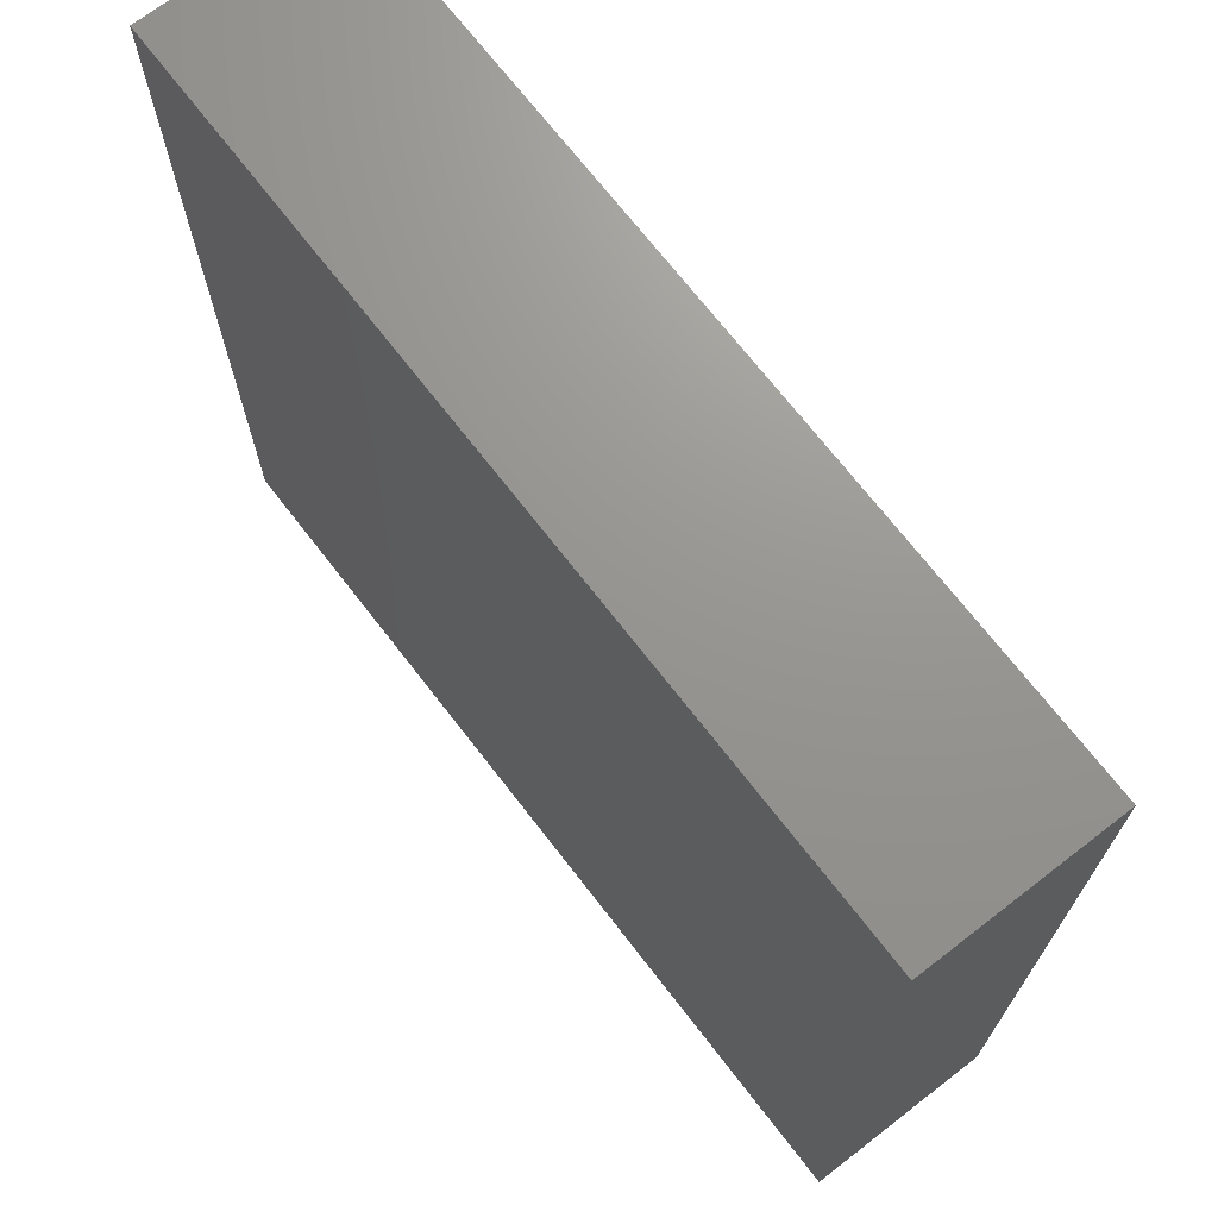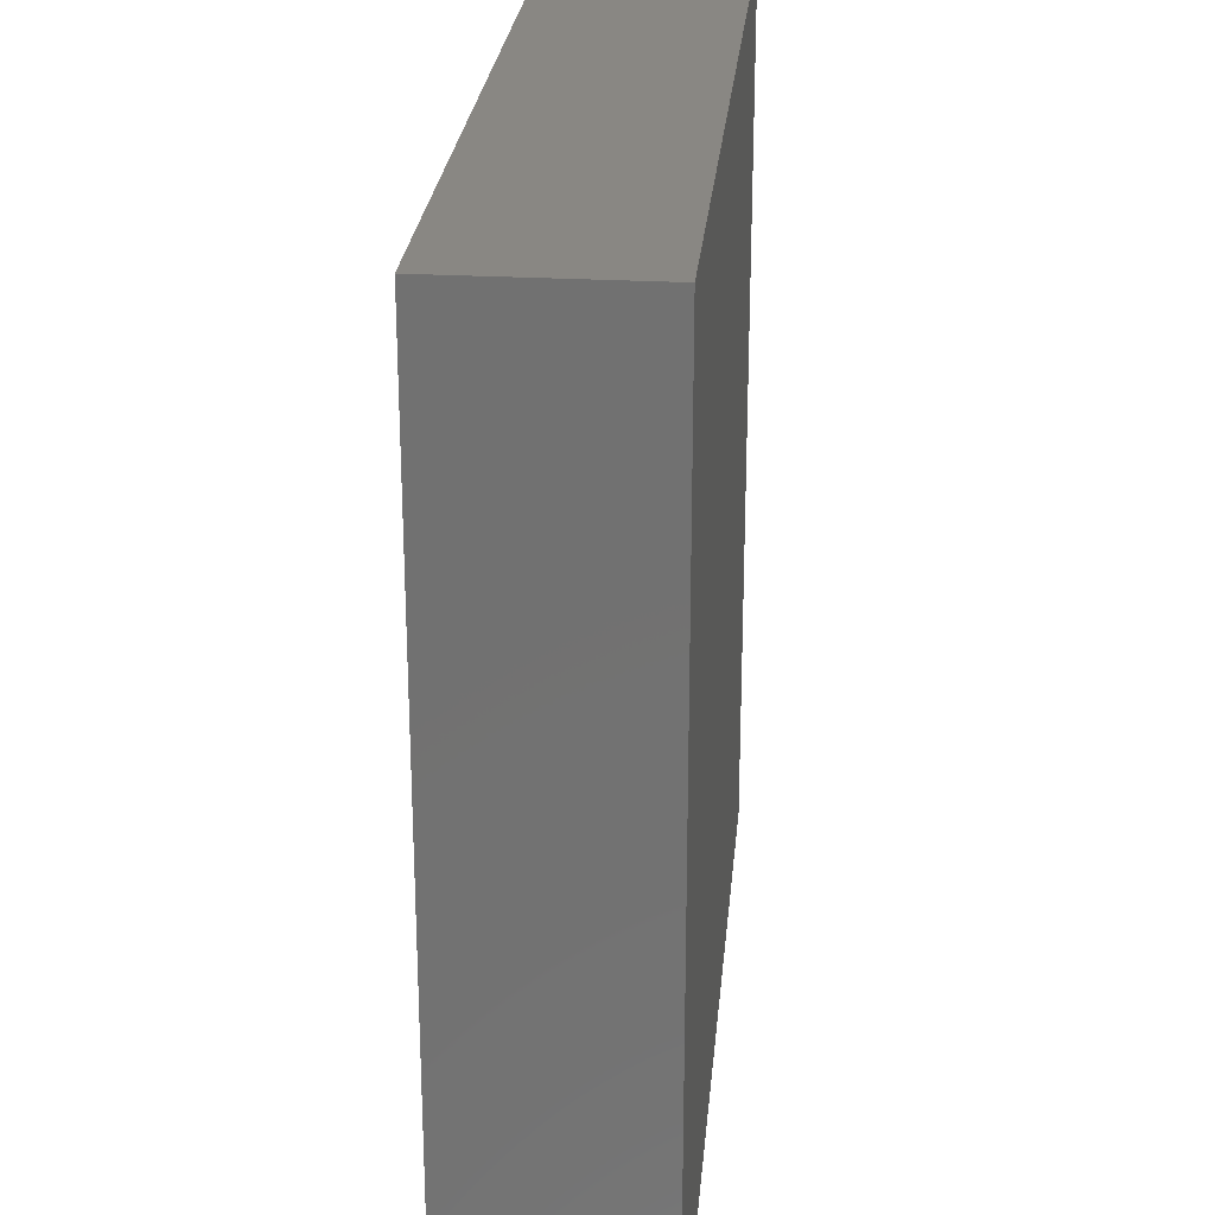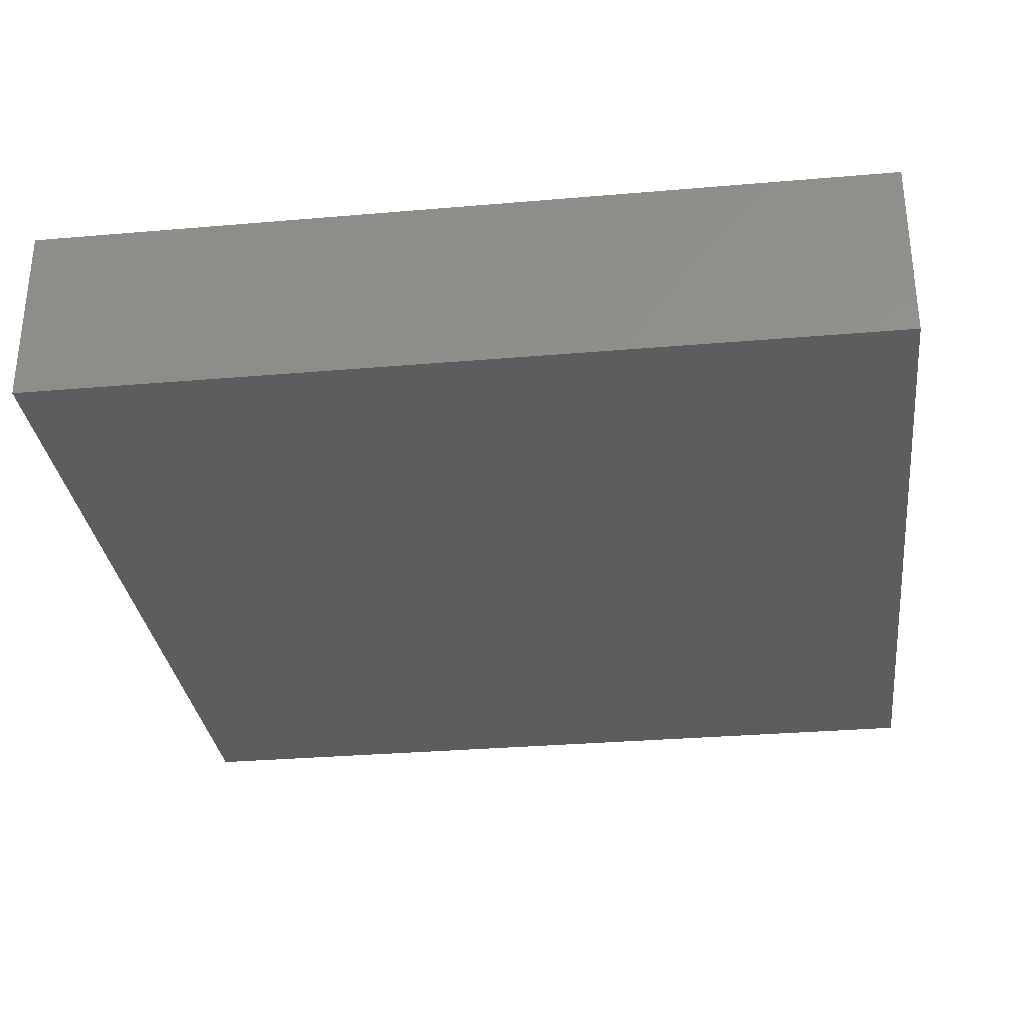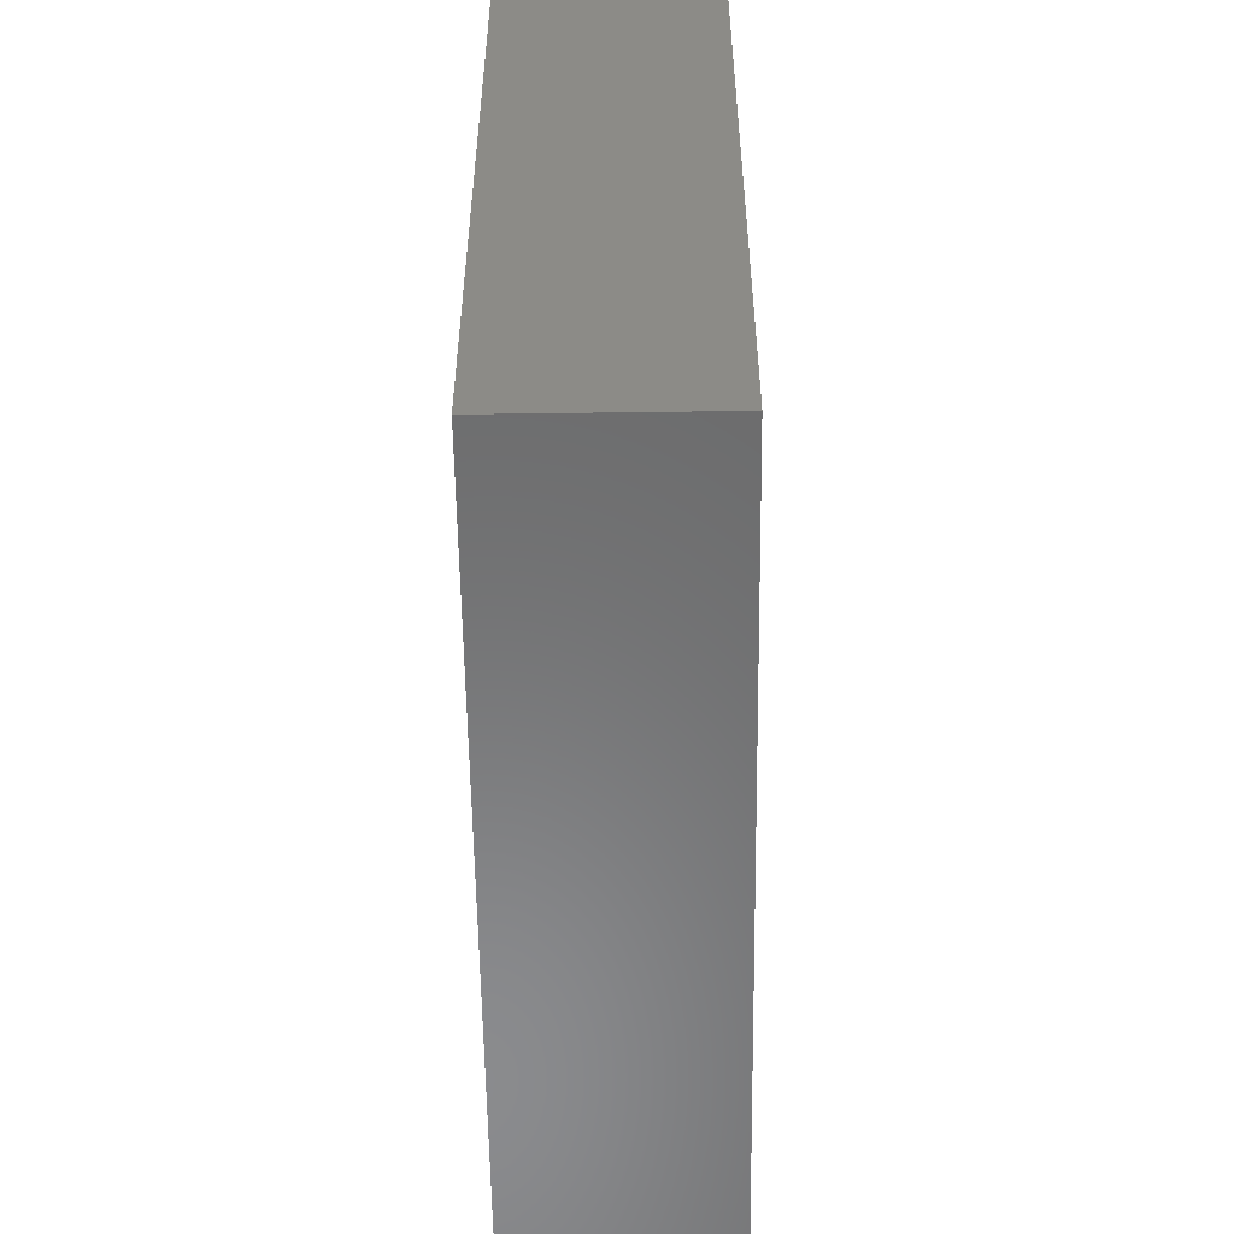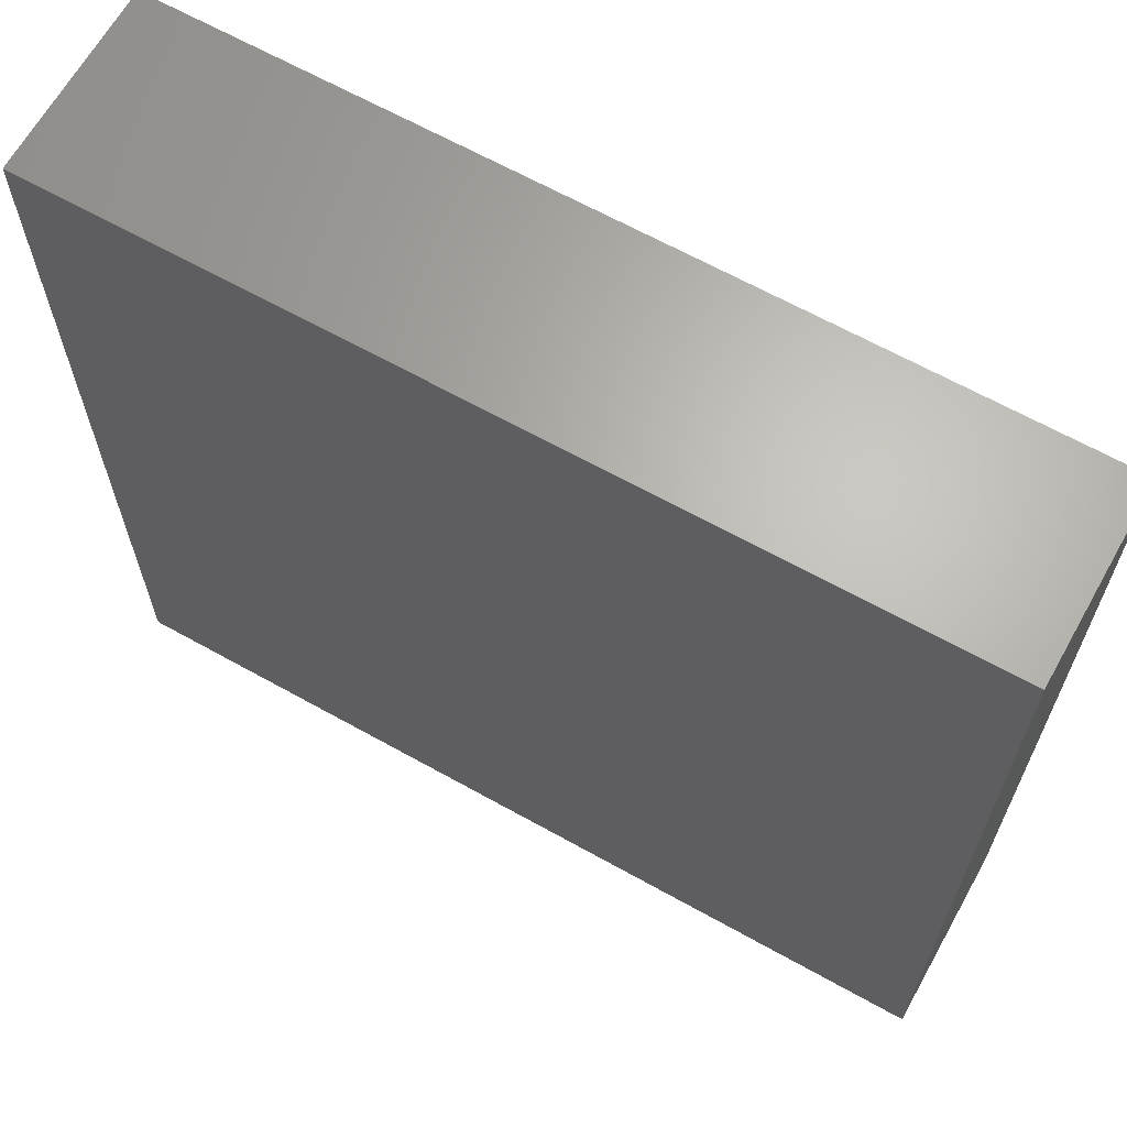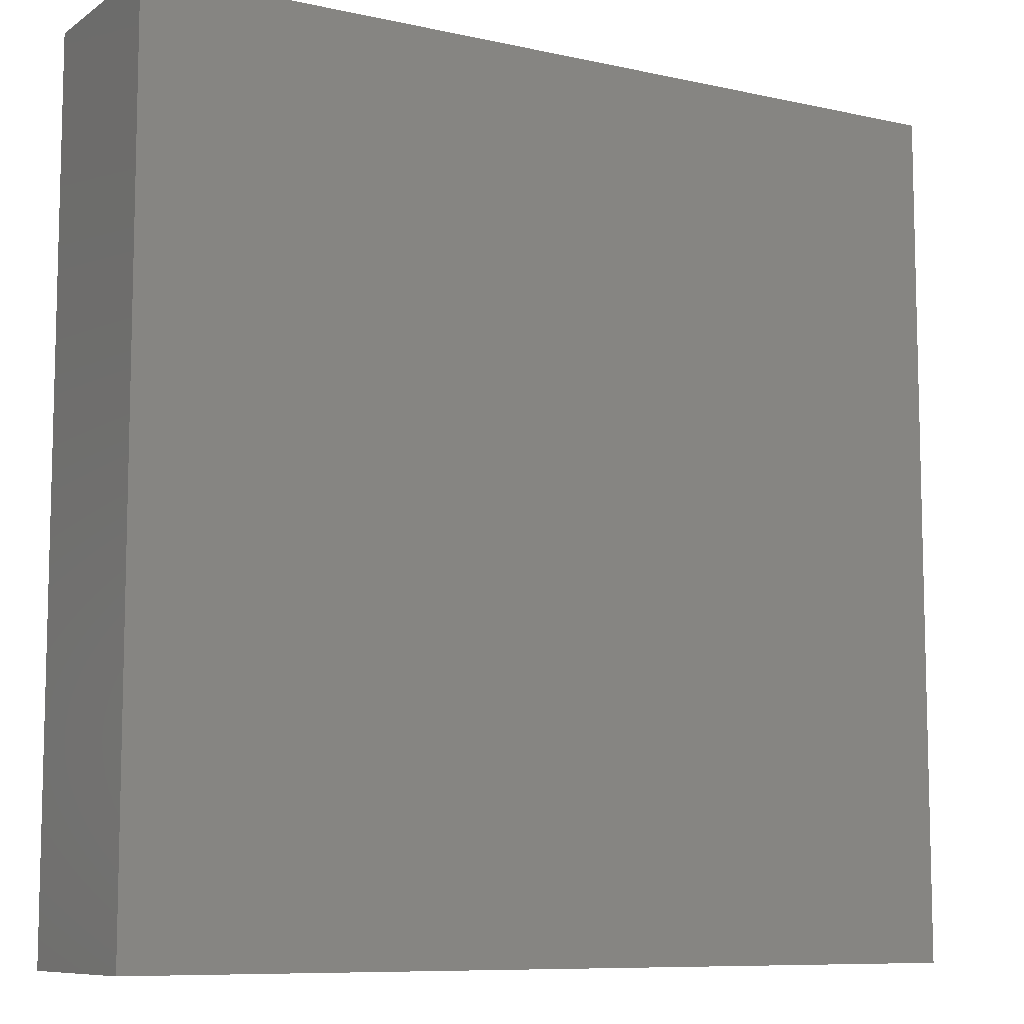
<metadata>
{"format":"stl","ext":"stl","renderer":"f3d","projection":"perspective","resolution":1024,"background":"white","views":[{"elev":70.7,"azim":52.3,"up":"+Y"},{"elev":25.6,"azim":95.2,"up":"+Y"},{"elev":-31.1,"azim":-83.0,"up":"+Z"},{"elev":-56.6,"azim":90.8,"up":"+Y"},{"elev":65.5,"azim":29.3,"up":"+Y"},{"elev":-8.9,"azim":149.4,"up":"+Y"}]}
</metadata>
<code>
# stl→obj: 8 verts, 12 faces
v -1 -1 -0.568
v -1 1 -0.568
v -1 1 -1
v 1 1 -0.568
v 1 1 -1
v 1 -1 -0.568
v 1 -1 -1
v -1 -1 -1
f 1 2 3
f 2 4 5
f 4 6 7
f 1 8 6
f 8 3 5
f 6 4 2
f 8 1 3
f 3 2 5
f 5 4 7
f 6 8 7
f 7 8 5
f 1 6 2

</code>
